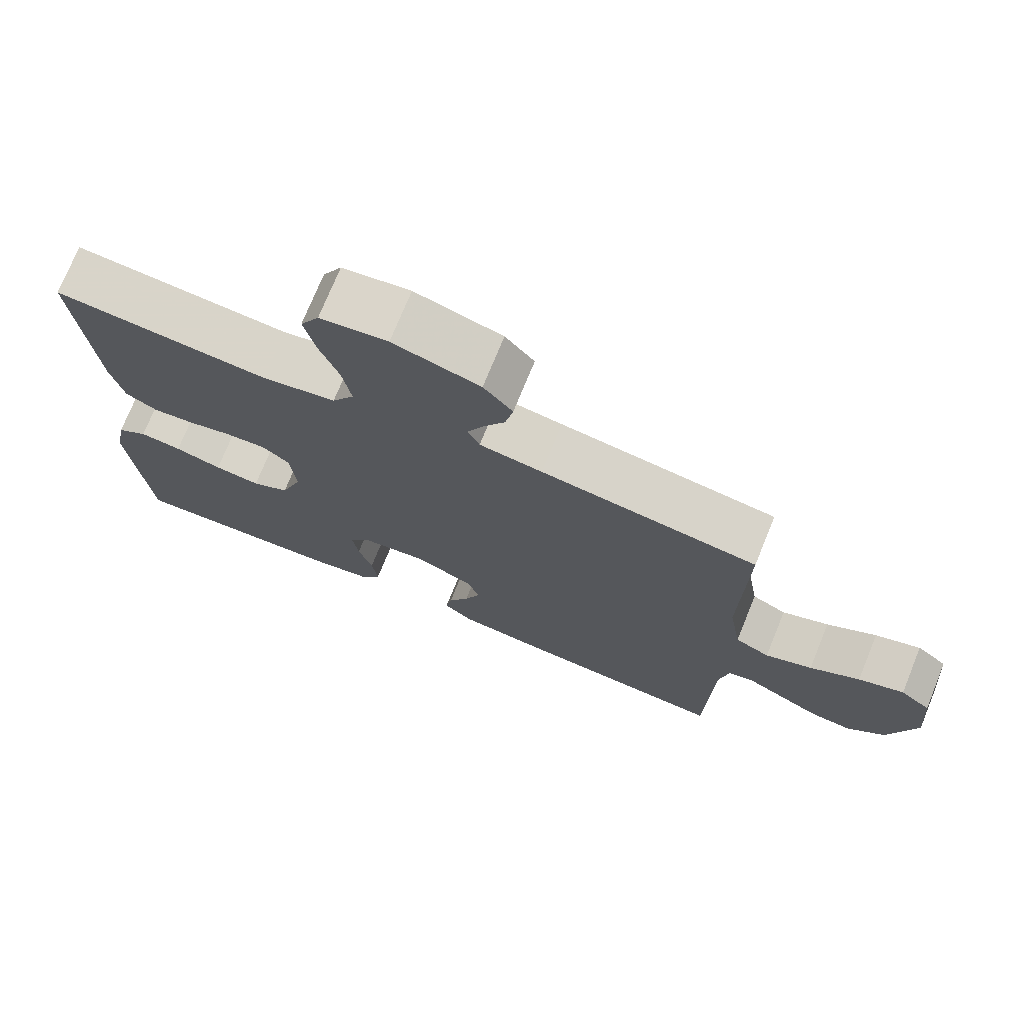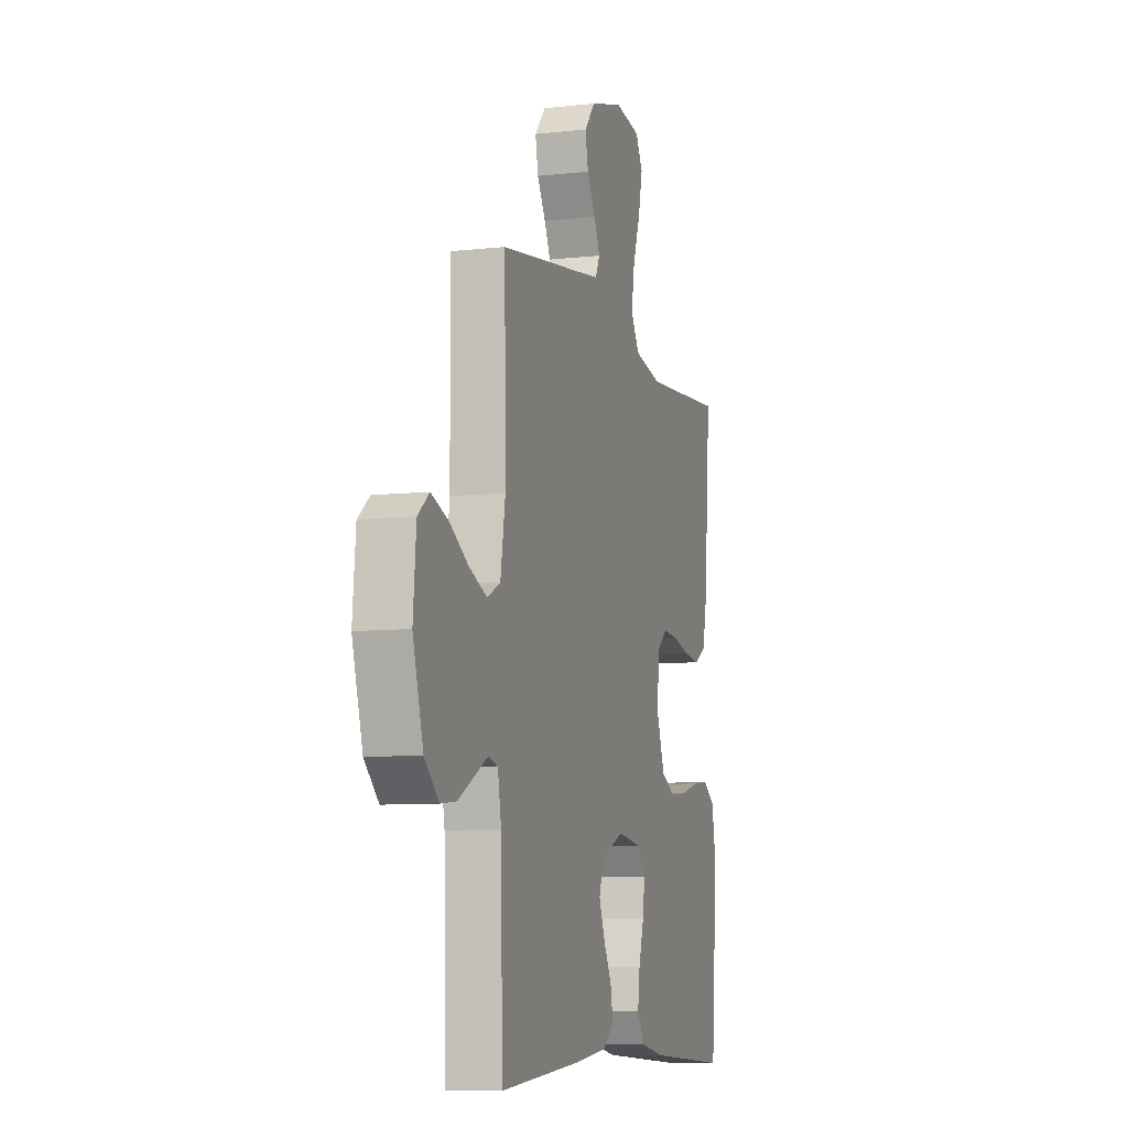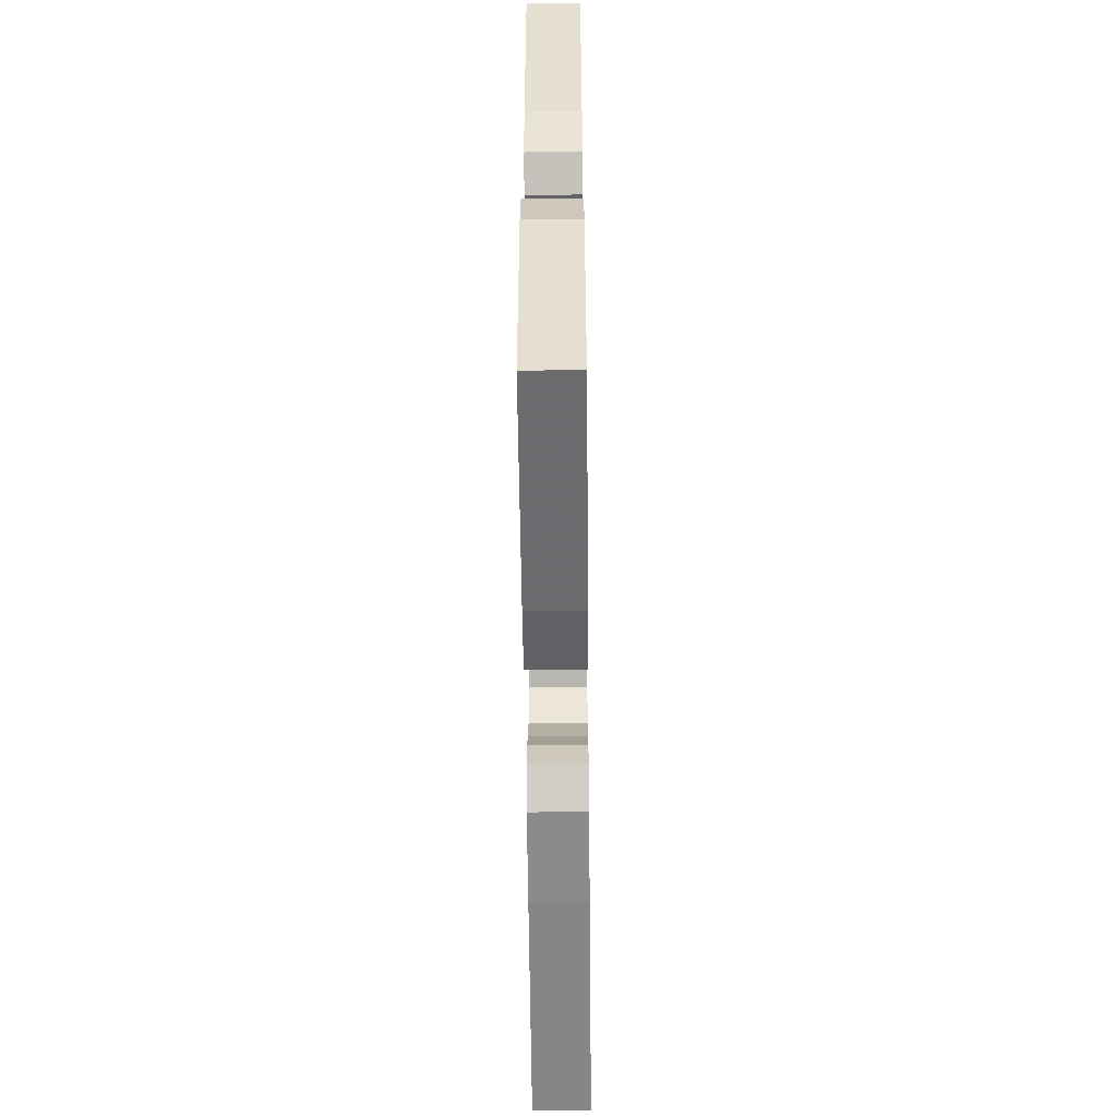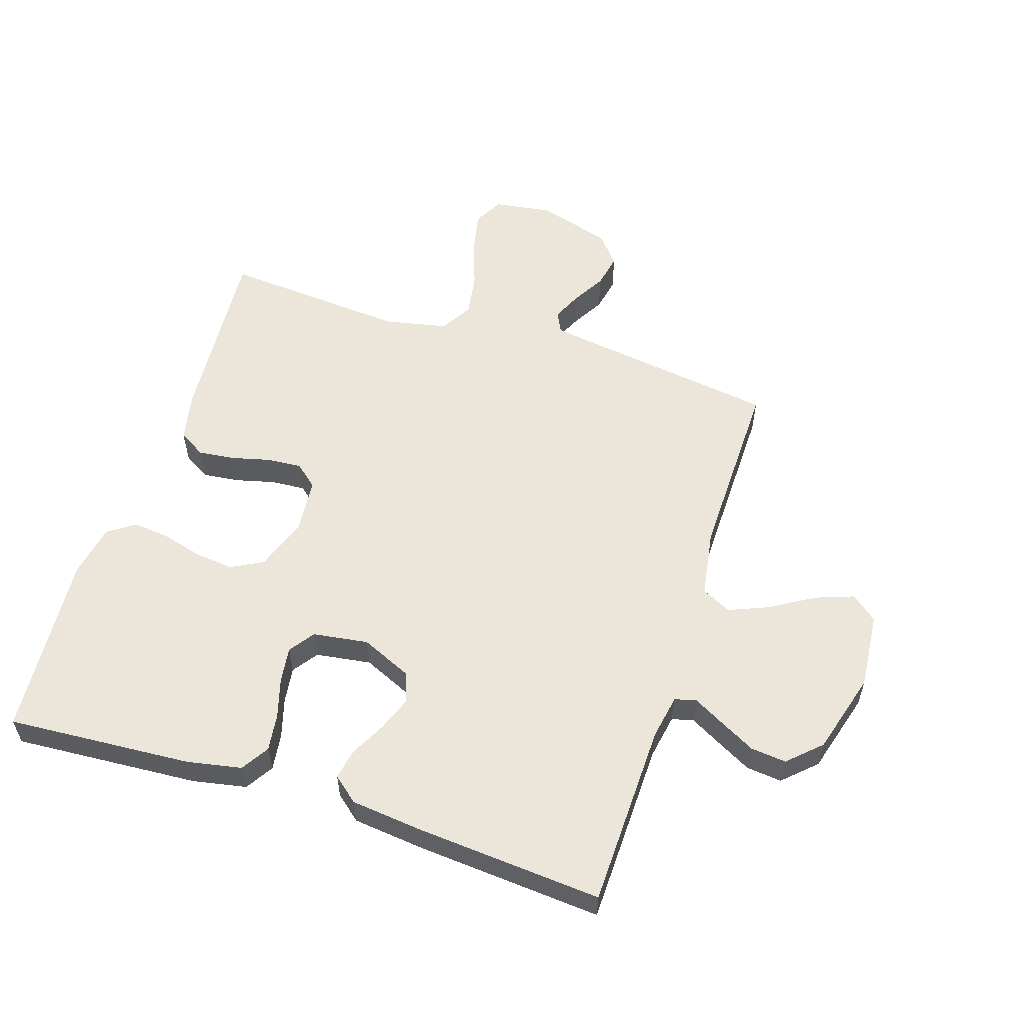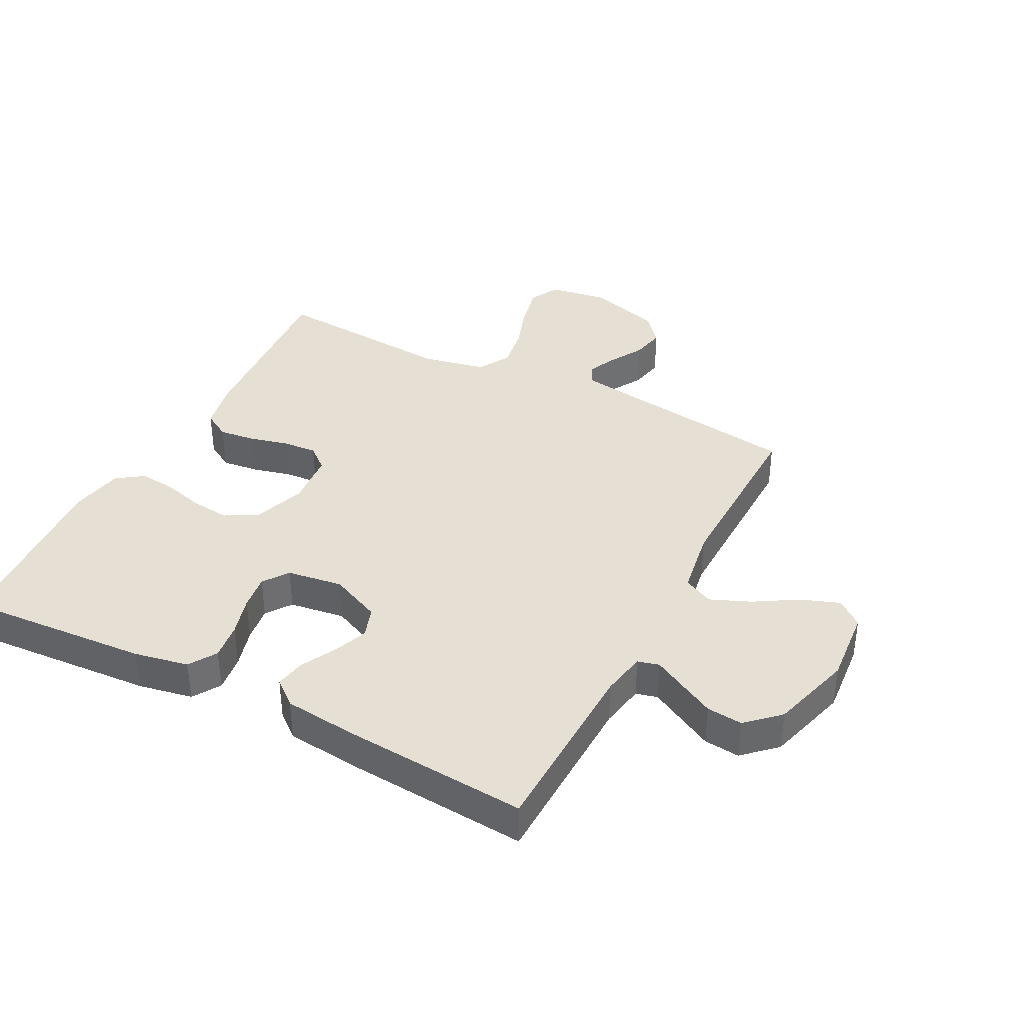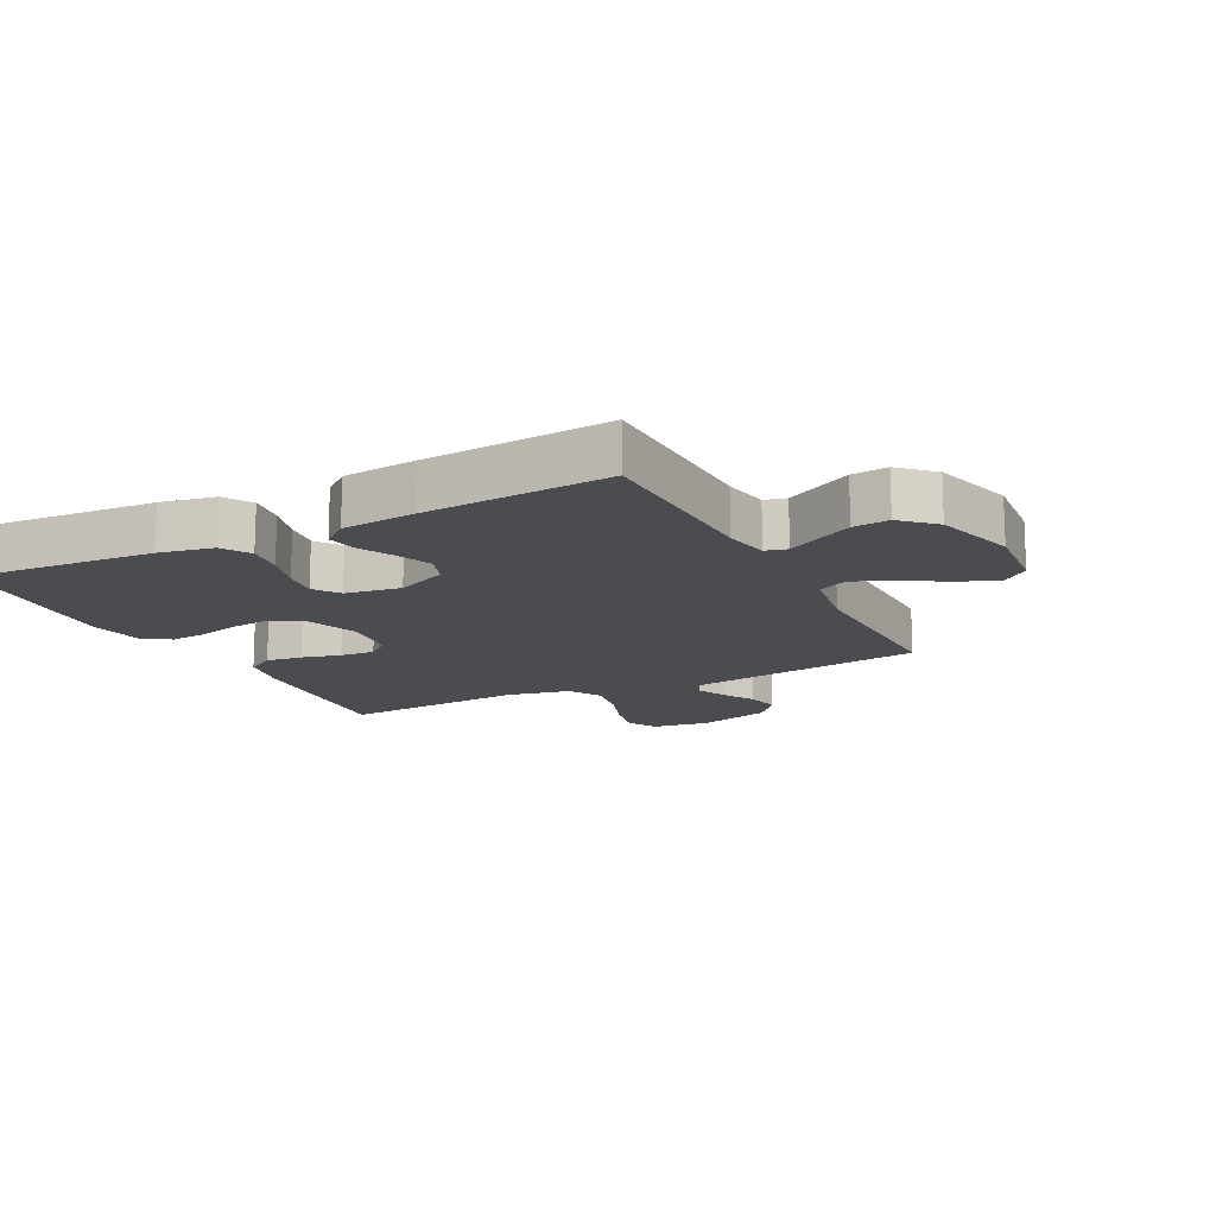
<metadata>
{"format":"obj","ext":"obj","renderer":"f3d","projection":"perspective","resolution":1024,"background":"white","views":[{"elev":74.1,"azim":-157.8,"up":"+Z"},{"elev":-8.3,"azim":-72.9,"up":"+Z"},{"elev":-57.6,"azim":90.6,"up":"+Z"},{"elev":56.5,"azim":-162.1,"up":"+Y"},{"elev":37.9,"azim":-152.6,"up":"+Y"},{"elev":-14.7,"azim":-153.1,"up":"+Y"}]}
</metadata>
<code>
v 0.5 0.07 -0.5
v 0.2 0.07 -0.48
v 0.112 0.07 -0.463
v 0.084 0.07 -0.418
v 0.092 0.07 -0.358
v 0.111 0.07 -0.293
v 0.119 0.07 -0.235
v 0.09 0.07 -0.194
v 0 0.07 -0.181
v -0.083 0.07 -0.218
v -0.1 0.07 -0.268
v -0.078 0.07 -0.325
v -0.049 0.07 -0.381
v -0.04 0.07 -0.43
v -0.081 0.07 -0.464
v -0.2 0.07 -0.477
v -0.5 0.07 -0.5
v -0.507 0.07 -0.2
v -0.52 0.07 -0.127
v -0.555 0.07 -0.118
v -0.605 0.07 -0.145
v -0.663 0.07 -0.176
v -0.721 0.07 -0.182
v -0.773 0.07 -0.133
v -0.811 0.07 0
v -0.8 0.07 0.124
v -0.758 0.07 0.158
v -0.695 0.07 0.135
v -0.626 0.07 0.093
v -0.561 0.07 0.066
v -0.513 0.07 0.09
v -0.495 0.07 0.2
v -0.5 0.07 0.5
v -0.2 0.07 0.543
v -0.113 0.07 0.556
v -0.096 0.07 0.59
v -0.118 0.07 0.638
v -0.149 0.07 0.692
v -0.16 0.07 0.747
v -0.12 0.07 0.795
v 0 0.07 0.83
v 0.094 0.07 0.816
v 0.12 0.07 0.768
v 0.105 0.07 0.699
v 0.078 0.07 0.622
v 0.066 0.07 0.55
v 0.097 0.07 0.498
v 0.2 0.07 0.477
v 0.5 0.07 0.5
v 0.477 0.07 0.2
v 0.46 0.07 0.119
v 0.416 0.07 0.093
v 0.357 0.07 0.1
v 0.294 0.07 0.116
v 0.238 0.07 0.12
v 0.201 0.07 0.089
v 0.193 0.07 0
v 0.223 0.07 -0.086
v 0.275 0.07 -0.114
v 0.339 0.07 -0.107
v 0.405 0.07 -0.089
v 0.464 0.07 -0.083
v 0.507 0.07 -0.113
v 0.523 0.07 -0.2
v 0.5 0 -0.5
v 0.2 0 -0.48
v 0.112 0 -0.463
v 0.084 0 -0.418
v 0.092 0 -0.358
v 0.111 0 -0.293
v 0.119 0 -0.235
v 0.09 0 -0.194
v 0 0 -0.181
v -0.083 0 -0.218
v -0.1 0 -0.268
v -0.078 0 -0.325
v -0.049 0 -0.381
v -0.04 0 -0.43
v -0.081 0 -0.464
v -0.2 0 -0.477
v -0.5 0 -0.5
v -0.507 0 -0.2
v -0.52 0 -0.127
v -0.555 0 -0.118
v -0.605 0 -0.145
v -0.663 0 -0.176
v -0.721 0 -0.182
v -0.773 0 -0.133
v -0.811 0 0
v -0.8 0 0.124
v -0.758 0 0.158
v -0.695 0 0.135
v -0.626 0 0.093
v -0.561 0 0.066
v -0.513 0 0.09
v -0.495 0 0.2
v -0.5 0 0.5
v -0.2 0 0.543
v -0.113 0 0.556
v -0.096 0 0.59
v -0.118 0 0.638
v -0.149 0 0.692
v -0.16 0 0.747
v -0.12 0 0.795
v 0 0 0.83
v 0.094 0 0.816
v 0.12 0 0.768
v 0.105 0 0.699
v 0.078 0 0.622
v 0.066 0 0.55
v 0.097 0 0.498
v 0.2 0 0.477
v 0.5 0 0.5
v 0.477 0 0.2
v 0.46 0 0.119
v 0.416 0 0.093
v 0.357 0 0.1
v 0.294 0 0.116
v 0.238 0 0.12
v 0.201 0 0.089
v 0.193 0 0
v 0.223 0 -0.086
v 0.275 0 -0.114
v 0.339 0 -0.107
v 0.405 0 -0.089
v 0.464 0 -0.083
v 0.507 0 -0.113
v 0.523 0 -0.2
f 60 61 62 63
f 59 60 63 64
f 51 52 53 54
f 51 54 55
f 48 49 50 51
f 47 48 51 55
f 46 47 55 56
f 42 43 44 45
f 42 45 46
f 41 42 46
f 40 41 46
f 37 38 39 40
f 36 37 40 46
f 35 36 46 56
f 32 33 34
f 31 32 34 35
f 26 27 28 29
f 26 29 30
f 25 26 30
f 24 25 30
f 23 24 30 31
f 20 21 22 23
f 15 16 17 18
f 15 18 19
f 12 13 14 15
f 11 12 15 19
f 10 11 19
f 9 10 19 20
f 3 4 5 6
f 3 6 7
f 2 3 7
f 59 64 1 2
f 58 59 2 7
f 57 58 7 8
f 56 57 8 9
f 35 56 9 20
f 20 23 31 35
f 127 126 125 124
f 128 127 124 123
f 118 117 116 115
f 119 118 115
f 115 114 113 112
f 119 115 112 111
f 120 119 111 110
f 109 108 107 106
f 110 109 106
f 110 106 105
f 110 105 104
f 104 103 102 101
f 110 104 101 100
f 120 110 100 99
f 98 97 96
f 99 98 96 95
f 93 92 91 90
f 94 93 90
f 94 90 89
f 94 89 88
f 95 94 88 87
f 87 86 85 84
f 82 81 80 79
f 83 82 79
f 79 78 77 76
f 83 79 76 75
f 83 75 74
f 84 83 74 73
f 70 69 68 67
f 71 70 67
f 71 67 66
f 66 65 128 123
f 71 66 123 122
f 72 71 122 121
f 73 72 121 120
f 84 73 120 99
f 99 95 87 84
f 1 65 66 2
f 2 66 67 3
f 3 67 68 4
f 4 68 69 5
f 5 69 70 6
f 6 70 71 7
f 7 71 72 8
f 8 72 73 9
f 9 73 74 10
f 10 74 75 11
f 11 75 76 12
f 12 76 77 13
f 13 77 78 14
f 14 78 79 15
f 15 79 80 16
f 16 80 81 17
f 17 81 82 18
f 18 82 83 19
f 19 83 84 20
f 20 84 85 21
f 21 85 86 22
f 22 86 87 23
f 23 87 88 24
f 24 88 89 25
f 25 89 90 26
f 26 90 91 27
f 27 91 92 28
f 28 92 93 29
f 29 93 94 30
f 30 94 95 31
f 31 95 96 32
f 32 96 97 33
f 33 97 98 34
f 34 98 99 35
f 35 99 100 36
f 36 100 101 37
f 37 101 102 38
f 38 102 103 39
f 39 103 104 40
f 40 104 105 41
f 41 105 106 42
f 42 106 107 43
f 43 107 108 44
f 44 108 109 45
f 45 109 110 46
f 46 110 111 47
f 47 111 112 48
f 48 112 113 49
f 49 113 114 50
f 50 114 115 51
f 51 115 116 52
f 52 116 117 53
f 53 117 118 54
f 54 118 119 55
f 55 119 120 56
f 56 120 121 57
f 57 121 122 58
f 58 122 123 59
f 59 123 124 60
f 60 124 125 61
f 61 125 126 62
f 62 126 127 63
f 63 127 128 64
f 64 128 65 1

</code>
